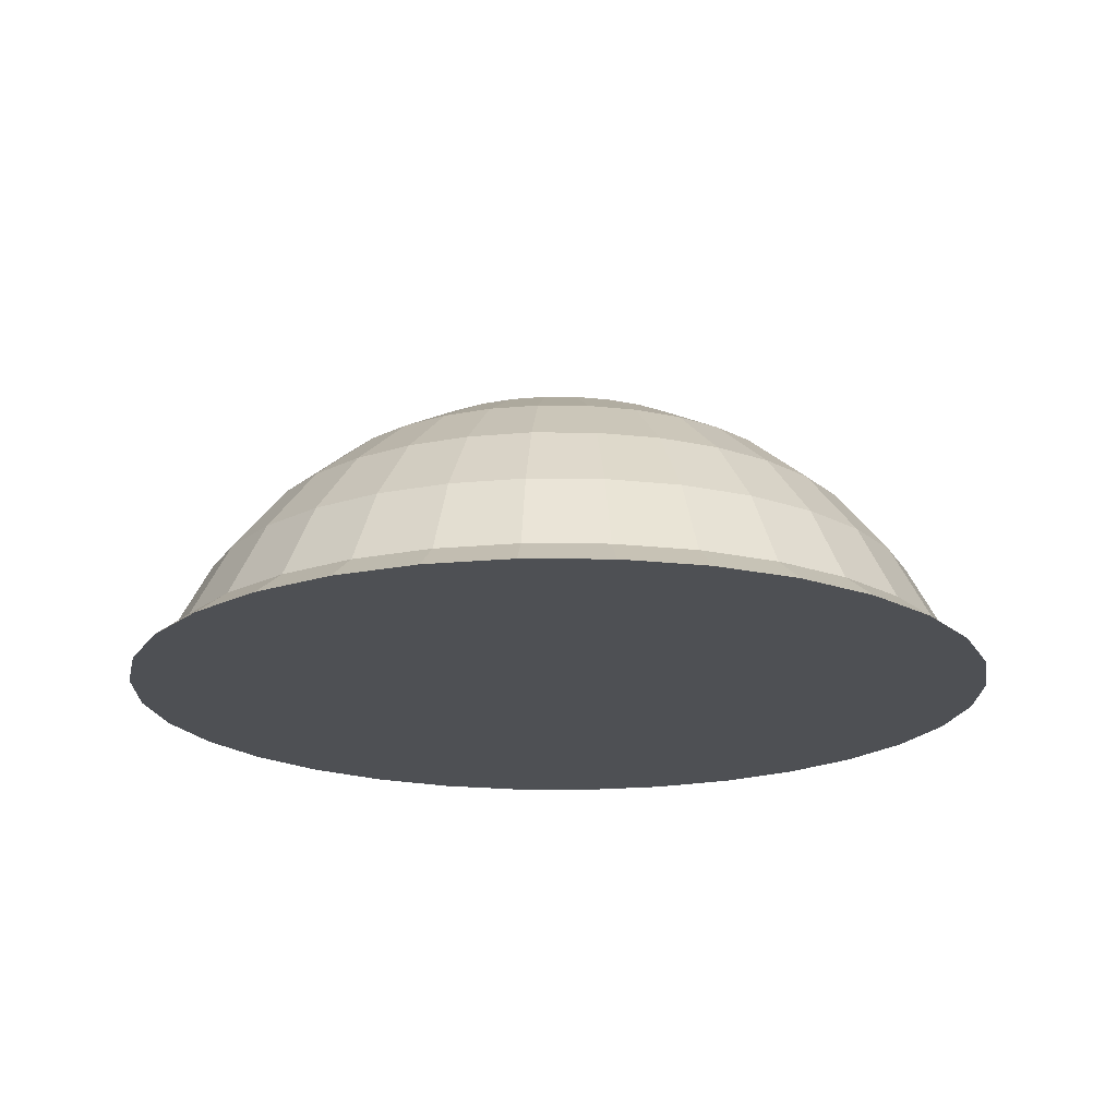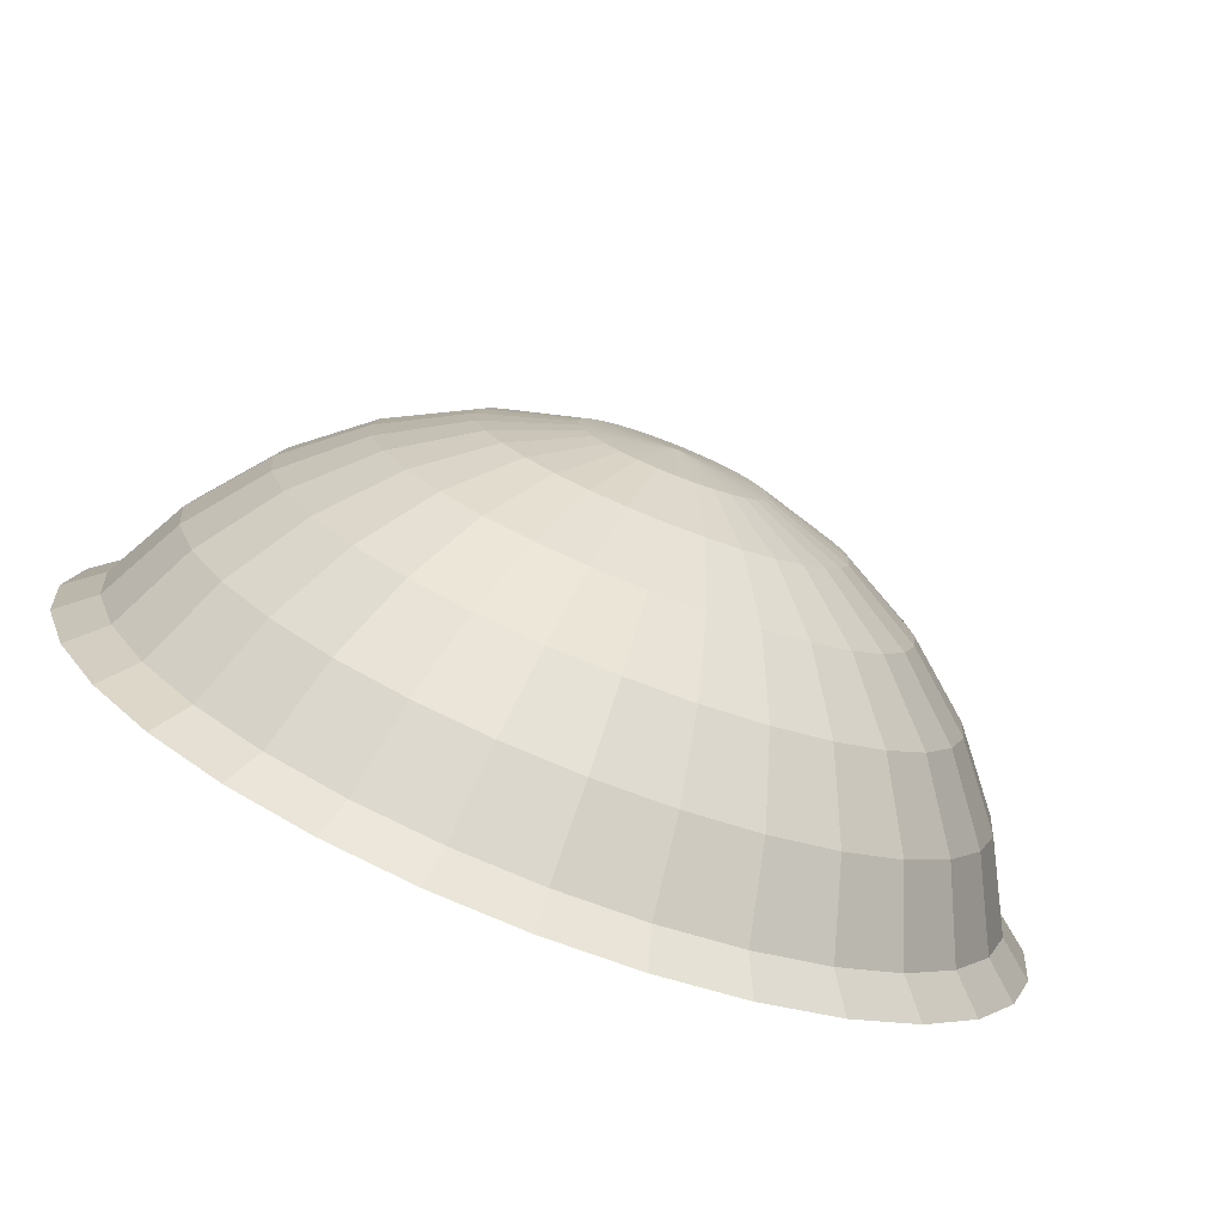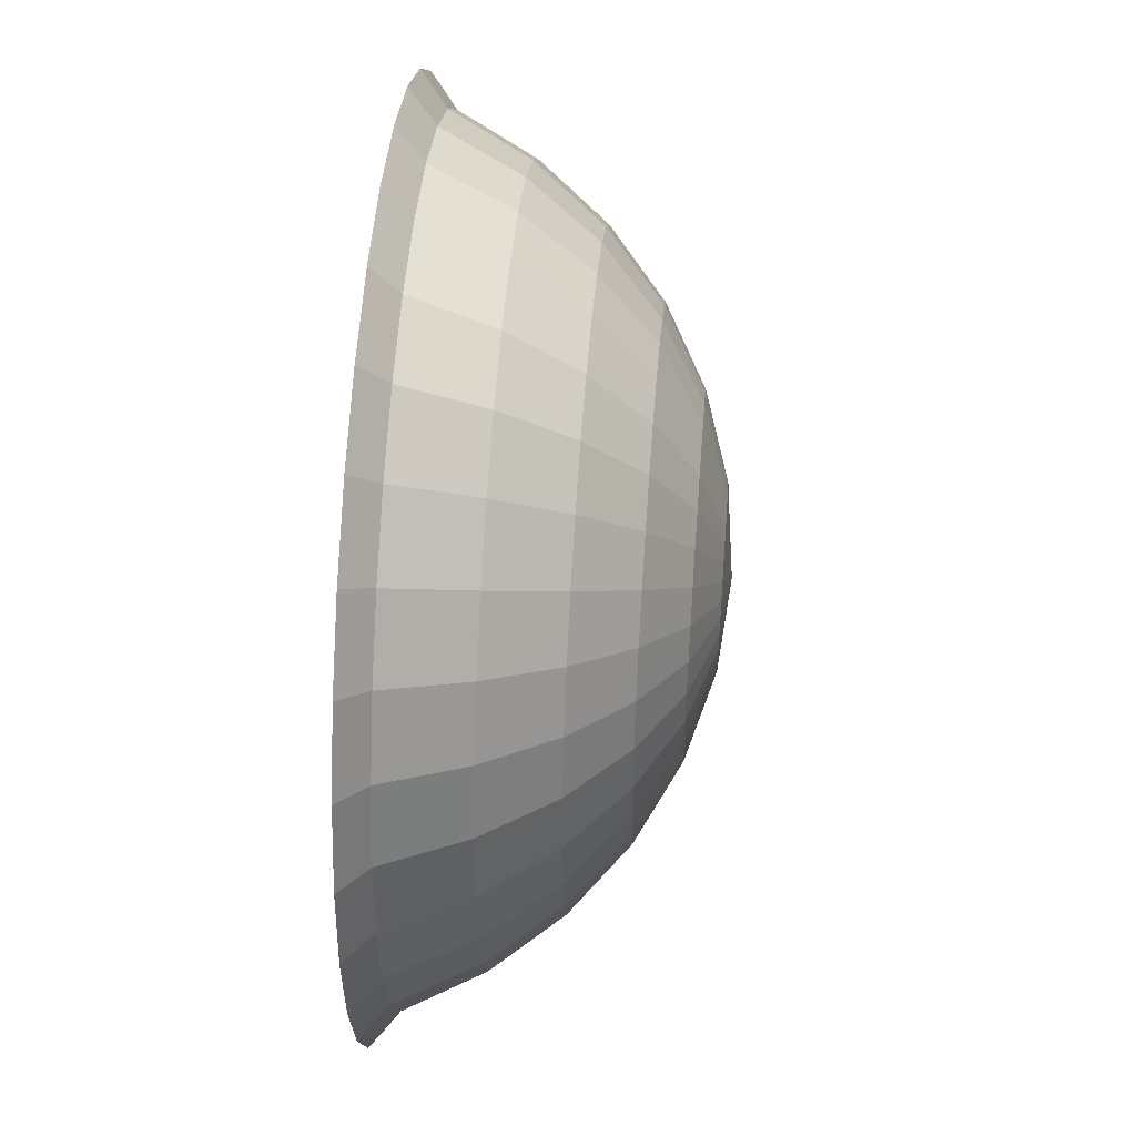
<metadata>
{"format":"obj","ext":"obj","renderer":"f3d","projection":"perspective","resolution":1024,"background":"white","views":[{"elev":-18.7,"azim":105.9,"up":"+Y"},{"elev":-77.9,"azim":158.5,"up":"+Z"},{"elev":48.3,"azim":94.6,"up":"+Z"}]}
</metadata>
<code>
o cockpit_Sphere.001
v 0 0.9808 -0.1951
v 0 0.9239 -0.3827
v 0 0.8315 -0.5556
v 0 0.7071 -0.7071
v 0 0.5556 -0.8315
v 0 0.3827 -0.9239
v 0.03806 0.9808 -0.1913
v 0.07466 0.9239 -0.3753
v 0.1084 0.8315 -0.5449
v 0.1379 0.7071 -0.6935
v 0.1622 0.5556 -0.8155
v 0.1802 0.3827 -0.9061
v 0.07466 0.9808 -0.1802
v 0.1464 0.9239 -0.3536
v 0.2126 0.8315 -0.5133
v 0.2706 0.7071 -0.6533
v 0.3182 0.5556 -0.7682
v 0.3536 0.3827 -0.8536
v 0.1084 0.9808 -0.1622
v 0.2126 0.9239 -0.3182
v 0.3087 0.8315 -0.4619
v 0.3928 0.7071 -0.5879
v 0.4619 0.5556 -0.6913
v 0.5133 0.3827 -0.7682
v 0.1379 0.9808 -0.1379
v 0.2706 0.9239 -0.2706
v 0.3928 0.8315 -0.3928
v 0.5 0.7071 -0.5
v 0.5879 0.5556 -0.5879
v 0.6533 0.3827 -0.6533
v 0.1622 0.9808 -0.1084
v 0.3182 0.9239 -0.2126
v 0.4619 0.8315 -0.3087
v 0.5879 0.7071 -0.3928
v 0.6913 0.5556 -0.4619
v 0.7682 0.3827 -0.5133
v 0.1802 0.9808 -0.07466
v 0.3536 0.9239 -0.1464
v 0.5133 0.8315 -0.2126
v 0.6533 0.7071 -0.2706
v 0.7682 0.5556 -0.3182
v 0.8536 0.3827 -0.3536
v 0.1913 0.9808 -0.03806
v 0.3753 0.9239 -0.07466
v 0.5449 0.8315 -0.1084
v 0.6935 0.7071 -0.1379
v 0.8155 0.5556 -0.1622
v 0.9061 0.3827 -0.1802
v 0.1951 0.9808 0
v 0.3827 0.9239 0
v 0.5556 0.8315 0
v 0.7071 0.7071 0
v 0.8315 0.5556 0
v 0.9239 0.3827 0
v 0.1913 0.9808 0.03806
v 0.3753 0.9239 0.07466
v 0.5449 0.8315 0.1084
v 0.6935 0.7071 0.1379
v 0.8155 0.5556 0.1622
v 0.9061 0.3827 0.1802
v 0.1802 0.9808 0.07466
v 0.3536 0.9239 0.1464
v 0.5133 0.8315 0.2126
v 0.6533 0.7071 0.2706
v 0.7682 0.5556 0.3182
v 0.8536 0.3827 0.3536
v 0.1622 0.9808 0.1084
v 0.3182 0.9239 0.2126
v 0.4619 0.8315 0.3087
v 0.5879 0.7071 0.3928
v 0.6913 0.5556 0.4619
v 0.7682 0.3827 0.5133
v 0.1379 0.9808 0.1379
v 0.2706 0.9239 0.2706
v 0.3928 0.8315 0.3928
v 0.5 0.7071 0.5
v 0.5879 0.5556 0.5879
v 0.6533 0.3827 0.6533
v 0.1084 0.9808 0.1622
v 0.2126 0.9239 0.3182
v 0.3087 0.8315 0.4619
v 0.3928 0.7071 0.5879
v 0.4619 0.5556 0.6913
v 0.5133 0.3827 0.7682
v 0.07466 0.9808 0.1802
v 0.1464 0.9239 0.3536
v 0.2126 0.8315 0.5133
v 0.2706 0.7071 0.6533
v 0.3182 0.5556 0.7682
v 0.3536 0.3827 0.8536
v 0.03806 0.9808 0.1913
v 0.07466 0.9239 0.3753
v 0.1084 0.8315 0.5449
v 0.1379 0.7071 0.6935
v 0.1622 0.5556 0.8155
v 0.1802 0.3827 0.9061
v -0 0.9808 0.1951
v 0 0.9239 0.3827
v 0 0.8315 0.5556
v -0 0.7071 0.7071
v -0 0.5556 0.8315
v 0 0.3827 0.9239
v -0.03806 0.9808 0.1913
v -0.07466 0.9239 0.3753
v -0.1084 0.8315 0.5449
v -0.1379 0.7071 0.6935
v -0.1622 0.5556 0.8155
v -0.1802 0.3827 0.9061
v -0.07466 0.9808 0.1802
v -0.1464 0.9239 0.3536
v -0.2126 0.8315 0.5133
v -0.2706 0.7071 0.6533
v -0.3182 0.5556 0.7682
v -0.3536 0.3827 0.8536
v -0.1084 0.9808 0.1622
v -0.2126 0.9239 0.3182
v -0.3087 0.8315 0.4619
v -0.3928 0.7071 0.5879
v -0.4619 0.5556 0.6913
v -0.5133 0.3827 0.7682
v -0 1 1e-06
v -0.1379 0.9808 0.1379
v -0.2706 0.9239 0.2706
v -0.3928 0.8315 0.3928
v -0.5 0.7071 0.5
v -0.5879 0.5556 0.5879
v -0.6533 0.3827 0.6533
v -0.1622 0.9808 0.1084
v -0.3182 0.9239 0.2126
v -0.4619 0.8315 0.3087
v -0.5879 0.7071 0.3928
v -0.6913 0.5556 0.4619
v -0.7682 0.3827 0.5133
v -0.1802 0.9808 0.07466
v -0.3536 0.9239 0.1464
v -0.5133 0.8315 0.2126
v -0.6533 0.7071 0.2706
v -0.7682 0.5556 0.3182
v -0.8536 0.3827 0.3536
v -0.1913 0.9808 0.03806
v -0.3753 0.9239 0.07466
v -0.5449 0.8315 0.1084
v -0.6935 0.7071 0.1379
v -0.8155 0.5556 0.1622
v -0.9061 0.3827 0.1802
v -0.1951 0.9808 0
v -0.3827 0.9239 0
v -0.5556 0.8315 0
v -0.7071 0.7071 0
v -0.8315 0.5556 0
v -0.9239 0.3827 0
v -0.1913 0.9808 -0.03806
v -0.3753 0.9239 -0.07466
v -0.5449 0.8315 -0.1084
v -0.6935 0.7071 -0.1379
v -0.8155 0.5556 -0.1622
v -0.9061 0.3827 -0.1802
v -0.1802 0.9808 -0.07466
v -0.3536 0.9239 -0.1464
v -0.5133 0.8315 -0.2126
v -0.6533 0.7071 -0.2706
v -0.7682 0.5556 -0.3182
v -0.8536 0.3827 -0.3536
v -0.1622 0.9808 -0.1084
v -0.3182 0.9239 -0.2126
v -0.4619 0.8315 -0.3087
v -0.5879 0.7071 -0.3928
v -0.6913 0.5556 -0.4619
v -0.7682 0.3827 -0.5133
v -0.1379 0.9808 -0.1379
v -0.2706 0.9239 -0.2706
v -0.3928 0.8315 -0.3928
v -0.5 0.7071 -0.5
v -0.5879 0.5556 -0.5879
v -0.6533 0.3827 -0.6533
v -0.1084 0.9808 -0.1622
v -0.2126 0.9239 -0.3182
v -0.3087 0.8315 -0.4619
v -0.3928 0.7071 -0.5879
v -0.4619 0.5556 -0.6913
v -0.5133 0.3827 -0.7682
v -0.07466 0.9808 -0.1802
v -0.1464 0.9239 -0.3536
v -0.2126 0.8315 -0.5133
v -0.2706 0.7071 -0.6533
v -0.3182 0.5556 -0.7682
v -0.3536 0.3827 -0.8536
v -0.03806 0.9808 -0.1913
v -0.07466 0.9239 -0.3753
v -0.1084 0.8315 -0.5449
v -0.1379 0.7071 -0.6935
v -0.1622 0.5556 -0.8155
v -0.1802 0.3827 -0.9061
v 0 0.3247 -1
v 0.1951 0.3247 -0.9808
v 0.3827 0.3247 -0.9239
v 0.5556 0.3247 -0.8315
v 0.7071 0.3247 -0.7071
v 0.8315 0.3247 -0.5556
v 0.9239 0.3247 -0.3827
v 0.9808 0.3247 -0.1951
v 1 0.3247 -0
v 0.9808 0.3247 0.1951
v 0.9239 0.3247 0.3827
v 0.8315 0.3247 0.5556
v 0.7071 0.3247 0.7071
v 0.5556 0.3247 0.8315
v 0.3827 0.3247 0.9239
v 0.1951 0.3247 0.9808
v -0 0.3247 1
v -0.1951 0.3247 0.9808
v -0.3827 0.3247 0.9239
v -0.5556 0.3247 0.8315
v -0.7071 0.3247 0.7071
v -0.8315 0.3247 0.5556
v -0.9239 0.3247 0.3827
v -0.9808 0.3247 0.1951
v -1 0.3247 -1e-06
v -0.9808 0.3247 -0.1951
v -0.9239 0.3247 -0.3827
v -0.8315 0.3247 -0.5556
v -0.7071 0.3247 -0.7071
v -0.5556 0.3247 -0.8315
v -0.3827 0.3247 -0.9239
v -0.1951 0.3247 -0.9808
v 0 0.3247 -1
v 0.1951 0.3247 -0.9808
v 0.3827 0.3247 -0.9239
v 0.5556 0.3247 -0.8315
v 0.7071 0.3247 -0.7071
v 0.8315 0.3247 -0.5556
v 0.9239 0.3247 -0.3827
v 0.9808 0.3247 -0.1951
v 1 0.3247 -0
v 0.9808 0.3247 0.1951
v 0.9239 0.3247 0.3827
v 0.8315 0.3247 0.5556
v 0.7071 0.3247 0.7071
v 0.5556 0.3247 0.8315
v 0.3827 0.3247 0.9239
v 0.1951 0.3247 0.9808
v -0 0.3247 1
v -0.1951 0.3247 0.9808
v -0.3827 0.3247 0.9239
v -0.5556 0.3247 0.8315
v -0.7071 0.3247 0.7071
v -0.8315 0.3247 0.5556
v -0.9239 0.3247 0.3827
v -0.9808 0.3247 0.1951
v -1 0.3247 -1e-06
v -0.9808 0.3247 -0.1951
v -0.9239 0.3247 -0.3827
v -0.8315 0.3247 -0.5556
v -0.7071 0.3247 -0.7071
v -0.5556 0.3247 -0.8315
v -0.3827 0.3247 -0.9239
v -0.1951 0.3247 -0.9808
v 0 0.3247 -1
v 0.1951 0.3247 -0.9808
v 0.3827 0.3247 -0.9239
v 0.5556 0.3247 -0.8315
v 0.7071 0.3247 -0.7071
v 0.8315 0.3247 -0.5556
v 0.9239 0.3247 -0.3827
v 0.9808 0.3247 -0.1951
v 1 0.3247 -0
v 0.9808 0.3247 0.1951
v 0.9239 0.3247 0.3827
v 0.8315 0.3247 0.5556
v 0.7071 0.3247 0.7071
v 0.5556 0.3247 0.8315
v 0.3827 0.3247 0.9239
v 0.1951 0.3247 0.9808
v -0 0.3247 1
v -0.1951 0.3247 0.9808
v -0.3827 0.3247 0.9239
v -0.5556 0.3247 0.8315
v -0.7071 0.3247 0.7071
v -0.8315 0.3247 0.5556
v -0.9239 0.3247 0.3827
v -0.9808 0.3247 0.1951
v -1 0.3247 -1e-06
v -0.9808 0.3247 -0.1951
v -0.9239 0.3247 -0.3827
v -0.8315 0.3247 -0.5556
v -0.7071 0.3247 -0.7071
v -0.5556 0.3247 -0.8315
v -0.3827 0.3247 -0.9239
v -0.1951 0.3247 -0.9808
v 0 0.3247 -0
f 3 10 4
f 4 11 5
f 5 12 6
f 1 121 7
f 1 8 2
f 3 8 9
f 7 14 8
f 8 15 9
f 9 16 10
f 10 17 11
f 11 18 12
f 7 121 13
f 17 24 18
f 13 121 19
f 13 20 14
f 14 21 15
f 15 22 16
f 16 23 17
f 20 27 21
f 21 28 22
f 22 29 23
f 23 30 24
f 19 121 25
f 19 26 20
f 25 121 31
f 25 32 26
f 26 33 27
f 27 34 28
f 29 34 35
f 29 36 30
f 33 40 34
f 35 40 41
f 35 42 36
f 31 121 37
f 31 38 32
f 32 39 33
f 37 121 43
f 37 44 38
f 38 45 39
f 40 45 46
f 40 47 41
f 41 48 42
f 45 52 46
f 46 53 47
f 47 54 48
f 43 121 49
f 43 50 44
f 44 51 45
f 49 121 55
f 50 55 56
f 50 57 51
f 51 58 52
f 53 58 59
f 53 60 54
f 58 65 59
f 59 66 60
f 55 121 61
f 55 62 56
f 57 62 63
f 57 64 58
f 61 121 67
f 61 68 62
f 62 69 63
f 63 70 64
f 65 70 71
f 65 72 66
f 70 77 71
f 71 78 72
f 67 121 73
f 67 74 68
f 68 75 69
f 69 76 70
f 73 80 74
f 74 81 75
f 76 81 82
f 77 82 83
f 77 84 78
f 73 121 79
f 83 90 84
f 79 121 85
f 79 86 80
f 81 86 87
f 81 88 82
f 82 89 83
f 86 93 87
f 87 94 88
f 88 95 89
f 89 96 90
f 85 121 91
f 85 92 86
f 91 121 97
f 91 98 92
f 93 98 99
f 94 99 100
f 94 101 95
f 95 102 96
f 98 105 99
f 100 105 106
f 101 106 107
f 101 108 102
f 97 121 103
f 97 104 98
f 103 121 109
f 103 110 104
f 104 111 105
f 106 111 112
f 107 112 113
f 107 114 108
f 111 118 112
f 113 118 119
f 113 120 114
f 109 121 115
f 109 116 110
f 110 117 111
f 115 121 122
f 115 123 116
f 116 124 117
f 118 124 125
f 119 125 126
f 119 127 120
f 125 130 131
f 126 131 132
f 126 133 127
f 122 121 128
f 122 129 123
f 123 130 124
f 128 121 134
f 128 135 129
f 129 136 130
f 131 136 137
f 132 137 138
f 132 139 133
f 138 143 144
f 138 145 139
f 134 121 140
f 135 140 141
f 135 142 136
f 137 142 143
f 141 146 147
f 141 148 142
f 143 148 149
f 143 150 144
f 144 151 145
f 140 121 146
f 150 157 151
f 146 121 152
f 147 152 153
f 147 154 148
f 149 154 155
f 150 155 156
f 152 159 153
f 153 160 154
f 155 160 161
f 155 162 156
f 156 163 157
f 152 121 158
f 162 169 163
f 158 121 164
f 158 165 159
f 160 165 166
f 161 166 167
f 162 167 168
f 165 172 166
f 166 173 167
f 168 173 174
f 168 175 169
f 164 121 170
f 164 171 165
f 170 121 176
f 170 177 171
f 171 178 172
f 172 179 173
f 174 179 180
f 174 181 175
f 178 183 184
f 179 184 185
f 180 185 186
f 180 187 181
f 176 121 182
f 177 182 183
f 182 121 188
f 182 189 183
f 183 190 184
f 184 191 185
f 186 191 192
f 186 193 187
f 191 3 4
f 192 4 5
f 193 5 6
f 188 121 1
f 189 1 2
f 190 2 3
f 225 6 194
f 216 139 145
f 6 195 194
f 195 6 12
f 6 225 193
f 223 187 224
f 12 18 196
f 196 195 12
f 209 208 96
f 18 197 196
f 197 18 24
f 181 187 223
f 181 223 222
f 198 197 24
f 198 24 30
f 175 181 222
f 175 222 221
f 199 198 30
f 199 30 36
f 169 175 221
f 169 221 220
f 200 199 36
f 200 36 42
f 163 169 220
f 163 220 219
f 201 200 42
f 201 42 48
f 157 163 219
f 157 219 218
f 202 201 48
f 202 48 54
f 151 157 218
f 151 218 217
f 203 202 54
f 203 54 60
f 145 151 217
f 66 204 60
f 217 216 145
f 215 133 139
f 205 204 66
f 72 205 66
f 216 215 139
f 214 127 133
f 206 205 72
f 78 206 72
f 215 214 133
f 213 120 127
f 207 206 78
f 214 213 127
f 84 207 78
f 212 114 120
f 213 212 120
f 207 84 90
f 211 108 114
f 208 207 90
f 208 90 96
f 212 211 114
f 102 209 96
f 108 211 210
f 225 224 193
f 204 203 60
f 102 108 210
f 187 193 224
f 210 209 102
f 212 245 244
f 199 232 231
f 213 246 245
f 200 233 232
f 214 247 246
f 201 234 233
f 215 248 247
f 202 235 234
f 216 249 248
f 203 236 235
f 217 250 249
f 204 237 236
f 218 251 250
f 205 238 237
f 219 252 251
f 206 239 238
f 220 253 252
f 207 240 239
f 194 227 226
f 221 254 253
f 208 241 240
f 195 228 227
f 222 255 254
f 209 242 241
f 196 229 228
f 223 256 255
f 210 243 242
f 197 230 229
f 224 257 256
f 211 244 243
f 198 231 230
f 225 226 257
f 242 275 274
f 229 262 261
f 256 289 288
f 243 276 275
f 230 263 262
f 257 258 289
f 244 277 276
f 231 264 263
f 245 278 277
f 232 265 264
f 246 279 278
f 233 266 265
f 247 280 279
f 234 267 266
f 248 281 280
f 235 268 267
f 249 282 281
f 236 269 268
f 250 283 282
f 237 270 269
f 251 284 283
f 238 271 270
f 252 285 284
f 239 272 271
f 226 259 258
f 253 286 285
f 240 273 272
f 227 260 259
f 254 287 286
f 241 274 273
f 228 261 260
f 255 288 287
f 277 278 290
f 264 265 290
f 278 279 290
f 265 266 290
f 279 280 290
f 266 267 290
f 280 281 290
f 267 268 290
f 281 282 290
f 268 269 290
f 282 283 290
f 269 270 290
f 283 284 290
f 270 271 290
f 284 285 290
f 271 272 290
f 258 259 290
f 285 286 290
f 272 273 290
f 259 260 290
f 286 287 290
f 273 274 290
f 260 261 290
f 287 288 290
f 274 275 290
f 261 262 290
f 288 289 290
f 275 276 290
f 262 263 290
f 289 258 290
f 276 277 290
f 263 264 290
f 3 9 10
f 4 10 11
f 5 11 12
f 1 7 8
f 3 2 8
f 7 13 14
f 8 14 15
f 9 15 16
f 10 16 17
f 11 17 18
f 17 23 24
f 13 19 20
f 14 20 21
f 15 21 22
f 16 22 23
f 20 26 27
f 21 27 28
f 22 28 29
f 23 29 30
f 19 25 26
f 25 31 32
f 26 32 33
f 27 33 34
f 29 28 34
f 29 35 36
f 33 39 40
f 35 34 40
f 35 41 42
f 31 37 38
f 32 38 39
f 37 43 44
f 38 44 45
f 40 39 45
f 40 46 47
f 41 47 48
f 45 51 52
f 46 52 53
f 47 53 54
f 43 49 50
f 44 50 51
f 50 49 55
f 50 56 57
f 51 57 58
f 53 52 58
f 53 59 60
f 58 64 65
f 59 65 66
f 55 61 62
f 57 56 62
f 57 63 64
f 61 67 68
f 62 68 69
f 63 69 70
f 65 64 70
f 65 71 72
f 70 76 77
f 71 77 78
f 67 73 74
f 68 74 75
f 69 75 76
f 73 79 80
f 74 80 81
f 76 75 81
f 77 76 82
f 77 83 84
f 83 89 90
f 79 85 86
f 81 80 86
f 81 87 88
f 82 88 89
f 86 92 93
f 87 93 94
f 88 94 95
f 89 95 96
f 85 91 92
f 91 97 98
f 93 92 98
f 94 93 99
f 94 100 101
f 95 101 102
f 98 104 105
f 100 99 105
f 101 100 106
f 101 107 108
f 97 103 104
f 103 109 110
f 104 110 111
f 106 105 111
f 107 106 112
f 107 113 114
f 111 117 118
f 113 112 118
f 113 119 120
f 109 115 116
f 110 116 117
f 115 122 123
f 116 123 124
f 118 117 124
f 119 118 125
f 119 126 127
f 125 124 130
f 126 125 131
f 126 132 133
f 122 128 129
f 123 129 130
f 128 134 135
f 129 135 136
f 131 130 136
f 132 131 137
f 132 138 139
f 138 137 143
f 138 144 145
f 135 134 140
f 135 141 142
f 137 136 142
f 141 140 146
f 141 147 148
f 143 142 148
f 143 149 150
f 144 150 151
f 150 156 157
f 147 146 152
f 147 153 154
f 149 148 154
f 150 149 155
f 152 158 159
f 153 159 160
f 155 154 160
f 155 161 162
f 156 162 163
f 162 168 169
f 158 164 165
f 160 159 165
f 161 160 166
f 162 161 167
f 165 171 172
f 166 172 173
f 168 167 173
f 168 174 175
f 164 170 171
f 170 176 177
f 171 177 178
f 172 178 179
f 174 173 179
f 174 180 181
f 178 177 183
f 179 178 184
f 180 179 185
f 180 186 187
f 177 176 182
f 182 188 189
f 183 189 190
f 184 190 191
f 186 185 191
f 186 192 193
f 191 190 3
f 192 191 4
f 193 192 5
f 189 188 1
f 190 189 2
f 212 213 245
f 199 200 232
f 213 214 246
f 200 201 233
f 214 215 247
f 201 202 234
f 215 216 248
f 202 203 235
f 216 217 249
f 203 204 236
f 217 218 250
f 204 205 237
f 218 219 251
f 205 206 238
f 219 220 252
f 206 207 239
f 220 221 253
f 207 208 240
f 194 195 227
f 221 222 254
f 208 209 241
f 195 196 228
f 222 223 255
f 209 210 242
f 196 197 229
f 223 224 256
f 210 211 243
f 197 198 230
f 224 225 257
f 211 212 244
f 198 199 231
f 225 194 226
f 242 243 275
f 229 230 262
f 256 257 289
f 243 244 276
f 230 231 263
f 257 226 258
f 244 245 277
f 231 232 264
f 245 246 278
f 232 233 265
f 246 247 279
f 233 234 266
f 247 248 280
f 234 235 267
f 248 249 281
f 235 236 268
f 249 250 282
f 236 237 269
f 250 251 283
f 237 238 270
f 251 252 284
f 238 239 271
f 252 253 285
f 239 240 272
f 226 227 259
f 253 254 286
f 240 241 273
f 227 228 260
f 254 255 287
f 241 242 274
f 228 229 261
f 255 256 288

</code>
